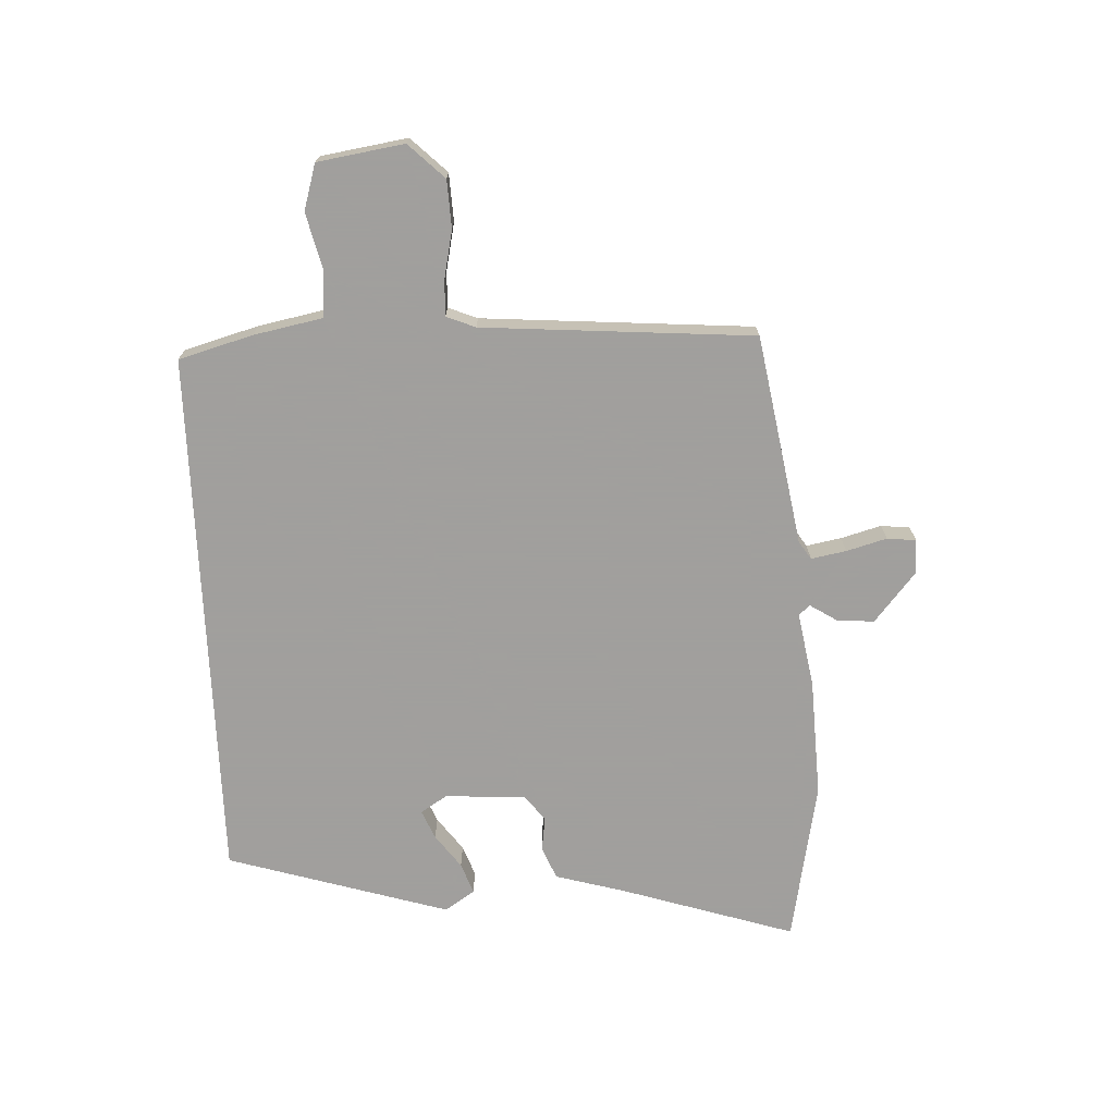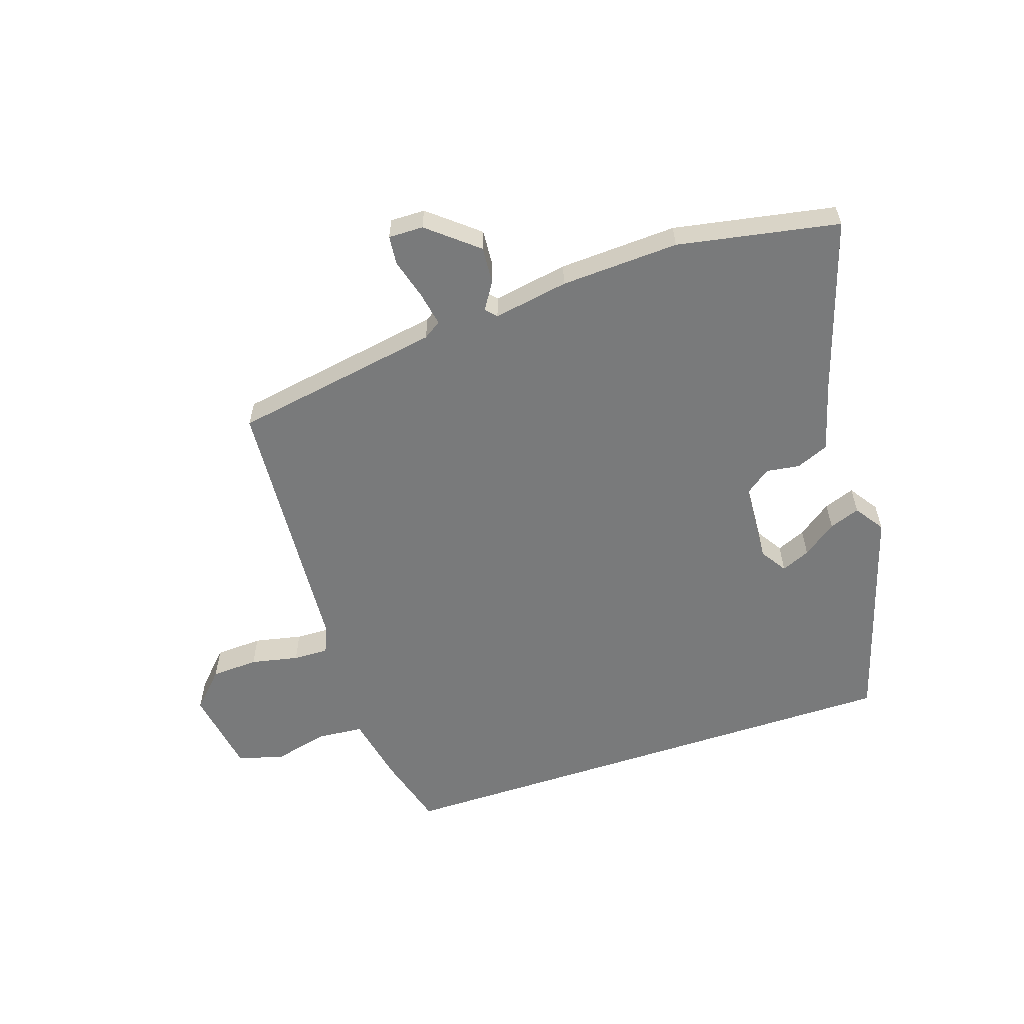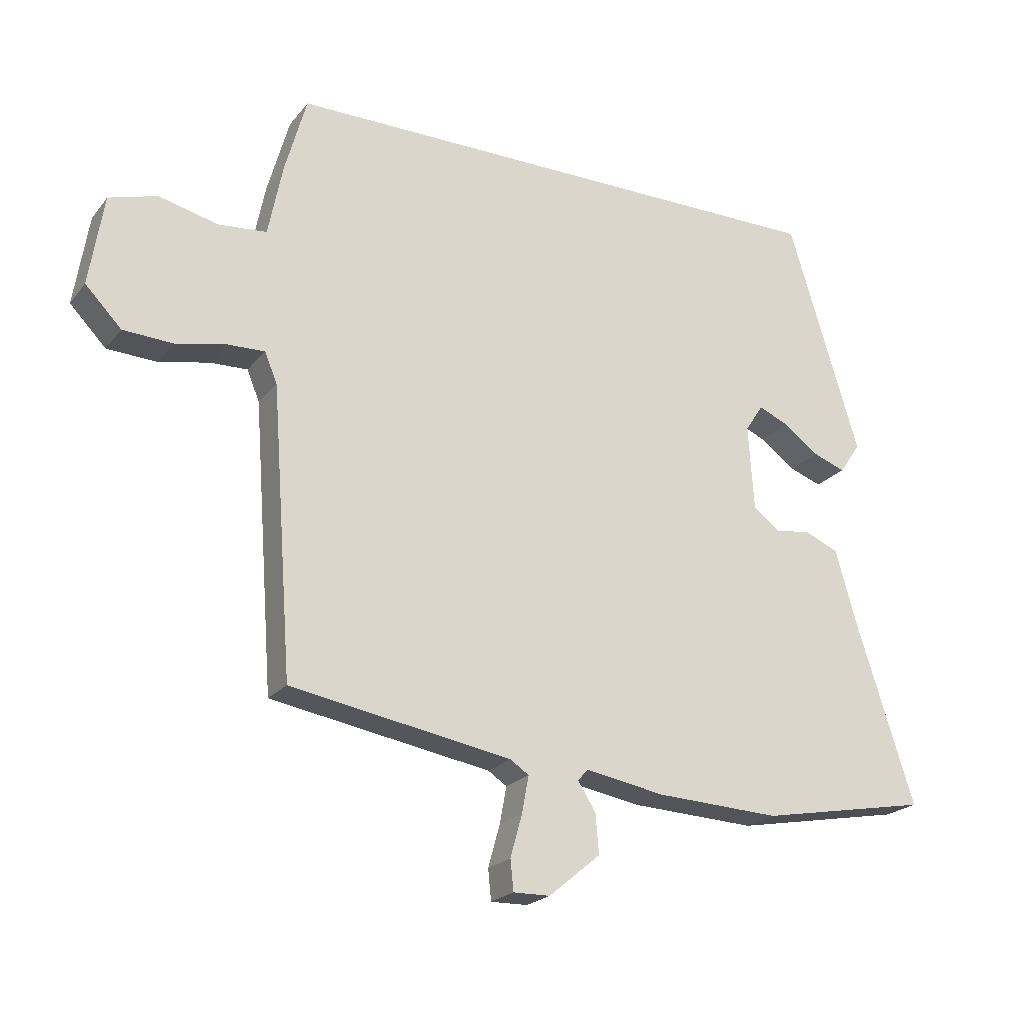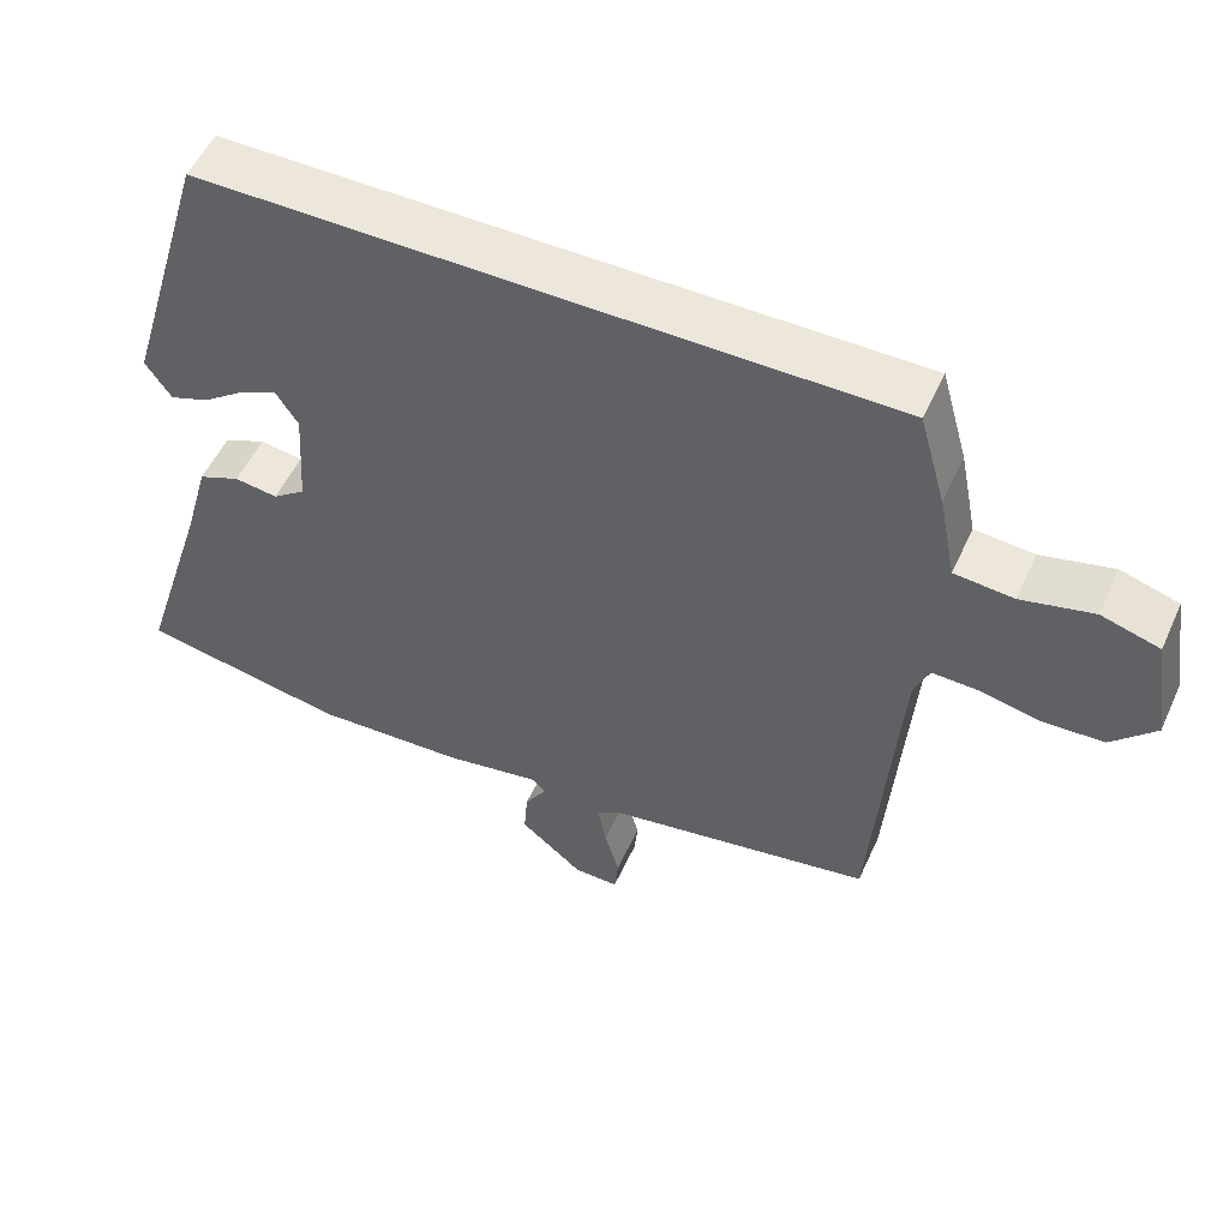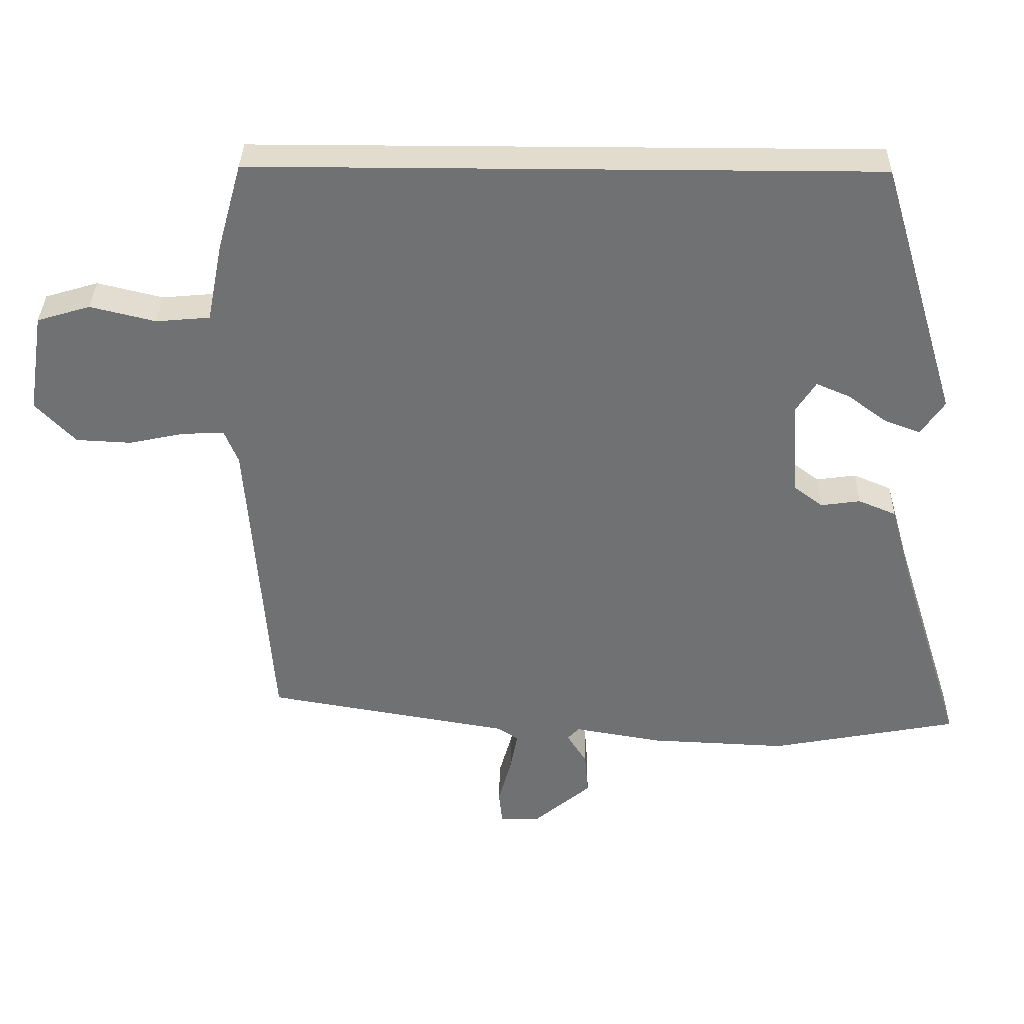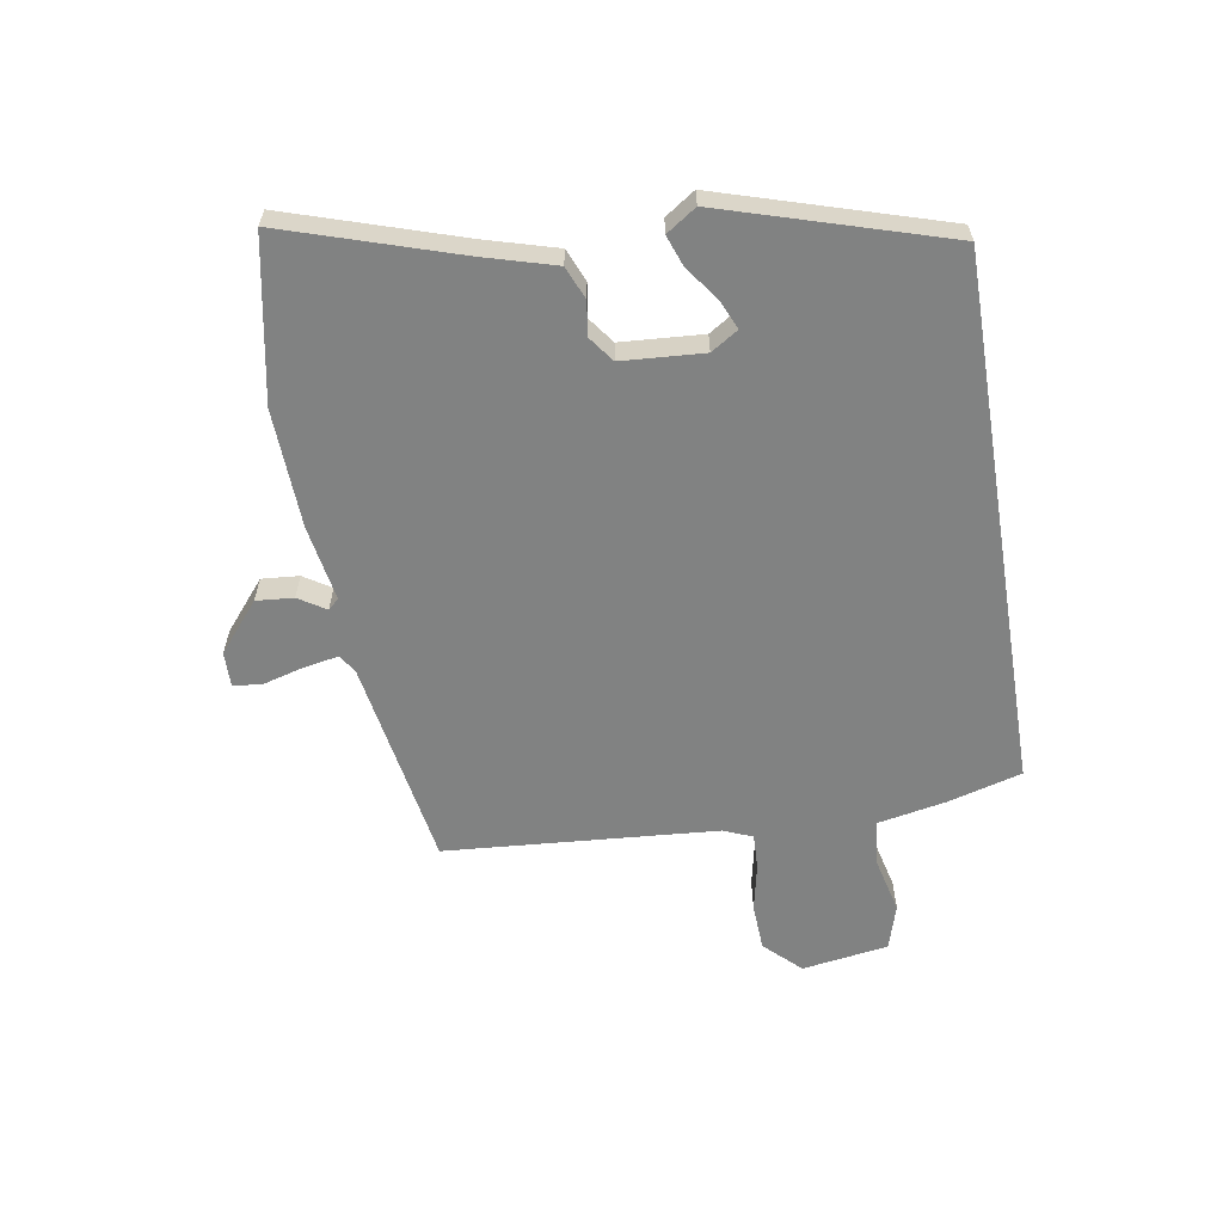
<metadata>
{"format":"obj","ext":"obj","renderer":"f3d","projection":"perspective","resolution":1024,"background":"white","views":[{"elev":-71.5,"azim":92.5,"up":"+Y"},{"elev":-58.0,"azim":-161.5,"up":"+Y"},{"elev":-21.8,"azim":152.2,"up":"+Z"},{"elev":53.2,"azim":24.2,"up":"+Z"},{"elev":34.7,"azim":-179.0,"up":"+Z"},{"elev":-60.6,"azim":-80.7,"up":"+Y"}]}
</metadata>
<code>
v -0.391 0.07 0.5
v 0.512 0.07 0.5
v 0.547 0.07 0.375
v 0.57 0.07 0.259
v 0.648 0.07 0.252
v 0.743 0.07 0.275
v 0.82 0.07 0.252
v 0.843 0.07 0.106
v 0.785 0.07 0.046
v 0.705 0.07 0.042
v 0.624 0.07 0.059
v 0.564 0.07 0.061
v 0.544 0.07 0.012
v 0.51 0.07 -0.446
v 0.155 0.07 -0.507
v 0.125 0.07 -0.527
v 0.136 0.07 -0.586
v 0.155 0.07 -0.654
v 0.15 0.07 -0.703
v 0.091 0.07 -0.702
v 0.008 0.07 -0.633
v 0.013 0.07 -0.57
v 0.042 0.07 -0.524
v 0.025 0.07 -0.506
v -0.102 0.07 -0.528
v -0.302 0.07 -0.537
v -0.575 0.07 -0.486
v -0.482 0.07 -0.194
v -0.448 0.07 -0.074
v -0.393 0.07 -0.051
v -0.336 0.07 -0.059
v -0.293 0.07 -0.027
v -0.284 0.07 0.111
v -0.313 0.07 0.156
v -0.362 0.07 0.135
v -0.419 0.07 0.093
v -0.471 0.07 0.074
v -0.505 0.07 0.124
v -0.391 0 0.5
v 0.512 0 0.5
v 0.547 0 0.375
v 0.57 0 0.259
v 0.648 0 0.252
v 0.743 0 0.275
v 0.82 0 0.252
v 0.843 0 0.106
v 0.785 0 0.046
v 0.705 0 0.042
v 0.624 0 0.059
v 0.564 0 0.061
v 0.544 0 0.012
v 0.51 0 -0.446
v 0.155 0 -0.507
v 0.125 0 -0.527
v 0.136 0 -0.586
v 0.155 0 -0.654
v 0.15 0 -0.703
v 0.091 0 -0.702
v 0.008 0 -0.633
v 0.013 0 -0.57
v 0.042 0 -0.524
v 0.025 0 -0.506
v -0.102 0 -0.528
v -0.302 0 -0.537
v -0.575 0 -0.486
v -0.482 0 -0.194
v -0.448 0 -0.074
v -0.393 0 -0.051
v -0.336 0 -0.059
v -0.293 0 -0.027
v -0.284 0 0.111
v -0.313 0 0.156
v -0.362 0 0.135
v -0.419 0 0.093
v -0.471 0 0.074
v -0.505 0 0.124
f 35 36 37 38
f 34 35 38 1
f 33 34 1 2
f 32 33 2 3
f 31 32 3 4
f 28 29 30 31
f 28 31 4 5
f 24 25 26 27
f 24 27 28 5
f 20 21 22 23
f 18 19 20 23
f 17 18 23
f 16 17 23 24
f 15 16 24 5
f 13 14 15
f 12 13 15
f 8 9 10 11
f 8 11 12
f 7 8 12
f 6 7 12
f 5 6 12
f 5 12 15
f 76 75 74 73
f 39 76 73 72
f 40 39 72 71
f 41 40 71 70
f 42 41 70 69
f 69 68 67 66
f 43 42 69 66
f 65 64 63 62
f 43 66 65 62
f 61 60 59 58
f 61 58 57 56
f 61 56 55
f 62 61 55 54
f 43 62 54 53
f 53 52 51
f 53 51 50
f 49 48 47 46
f 50 49 46
f 50 46 45
f 50 45 44
f 50 44 43
f 53 50 43
f 1 39 40 2
f 2 40 41 3
f 3 41 42 4
f 4 42 43 5
f 5 43 44 6
f 6 44 45 7
f 7 45 46 8
f 8 46 47 9
f 9 47 48 10
f 10 48 49 11
f 11 49 50 12
f 12 50 51 13
f 13 51 52 14
f 14 52 53 15
f 15 53 54 16
f 16 54 55 17
f 17 55 56 18
f 18 56 57 19
f 19 57 58 20
f 20 58 59 21
f 21 59 60 22
f 22 60 61 23
f 23 61 62 24
f 24 62 63 25
f 25 63 64 26
f 26 64 65 27
f 27 65 66 28
f 28 66 67 29
f 29 67 68 30
f 30 68 69 31
f 31 69 70 32
f 32 70 71 33
f 33 71 72 34
f 34 72 73 35
f 35 73 74 36
f 36 74 75 37
f 37 75 76 38
f 38 76 39 1

</code>
